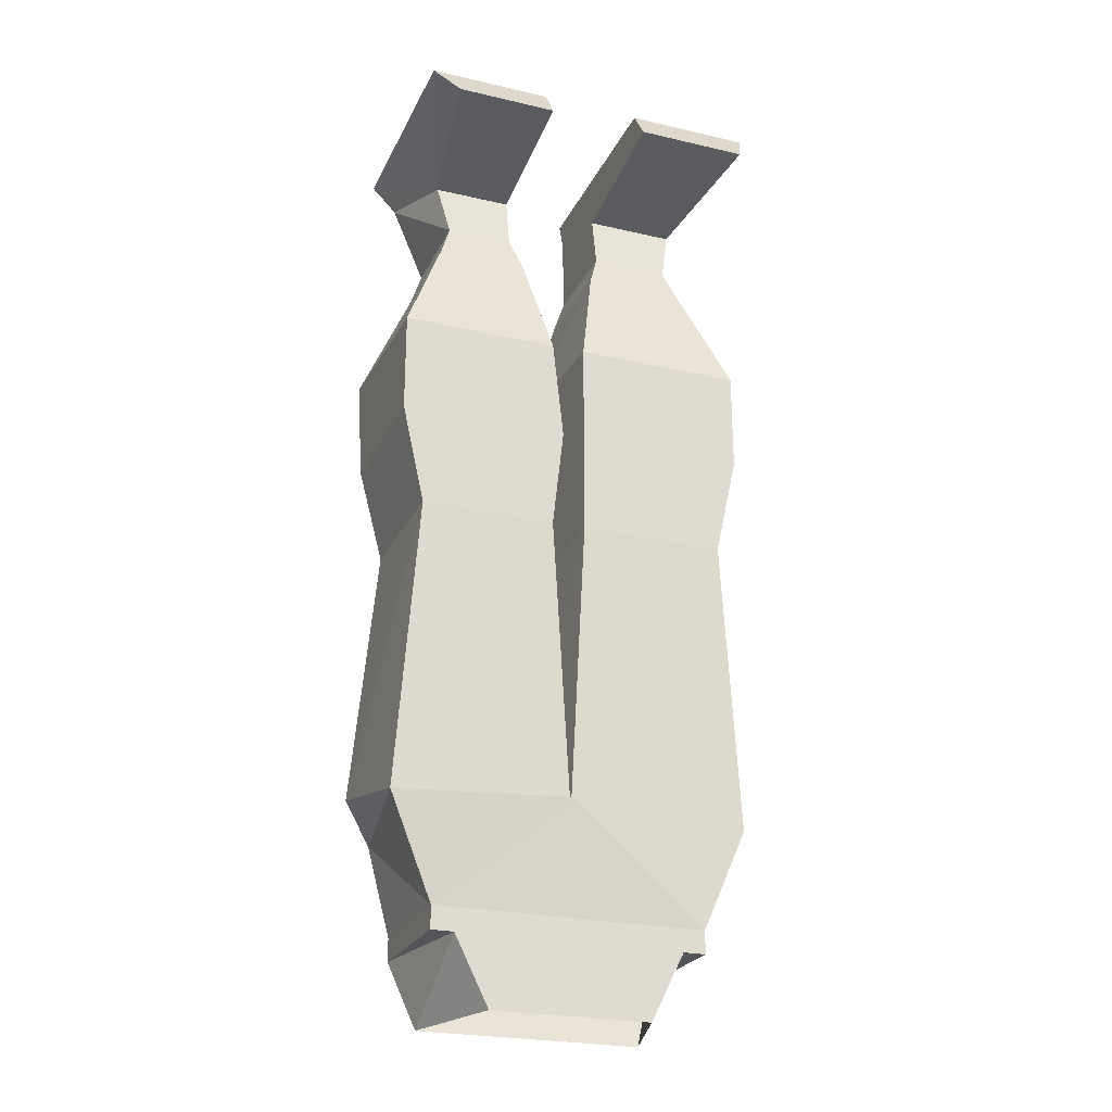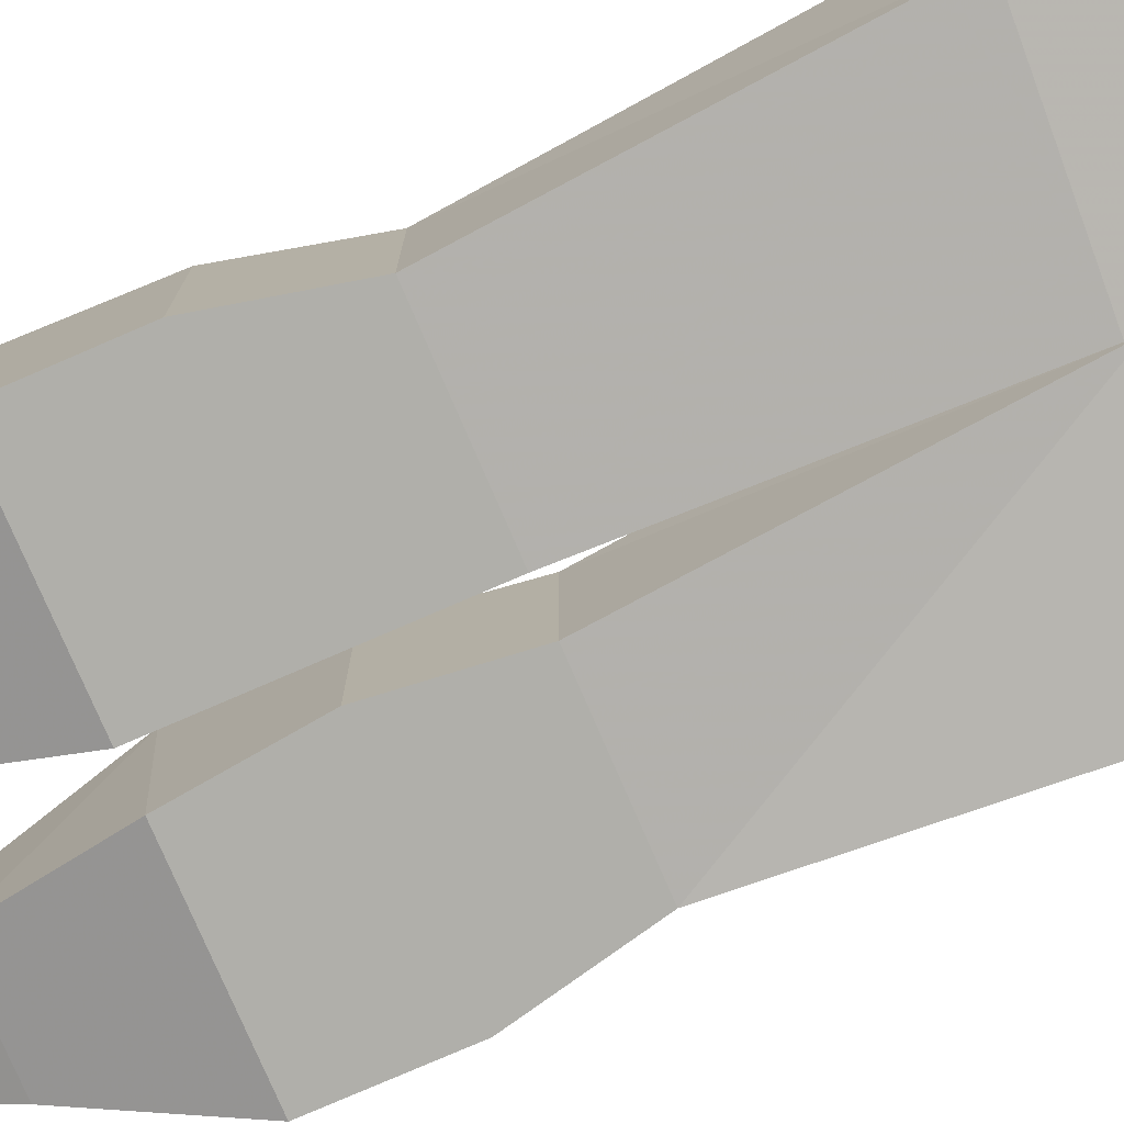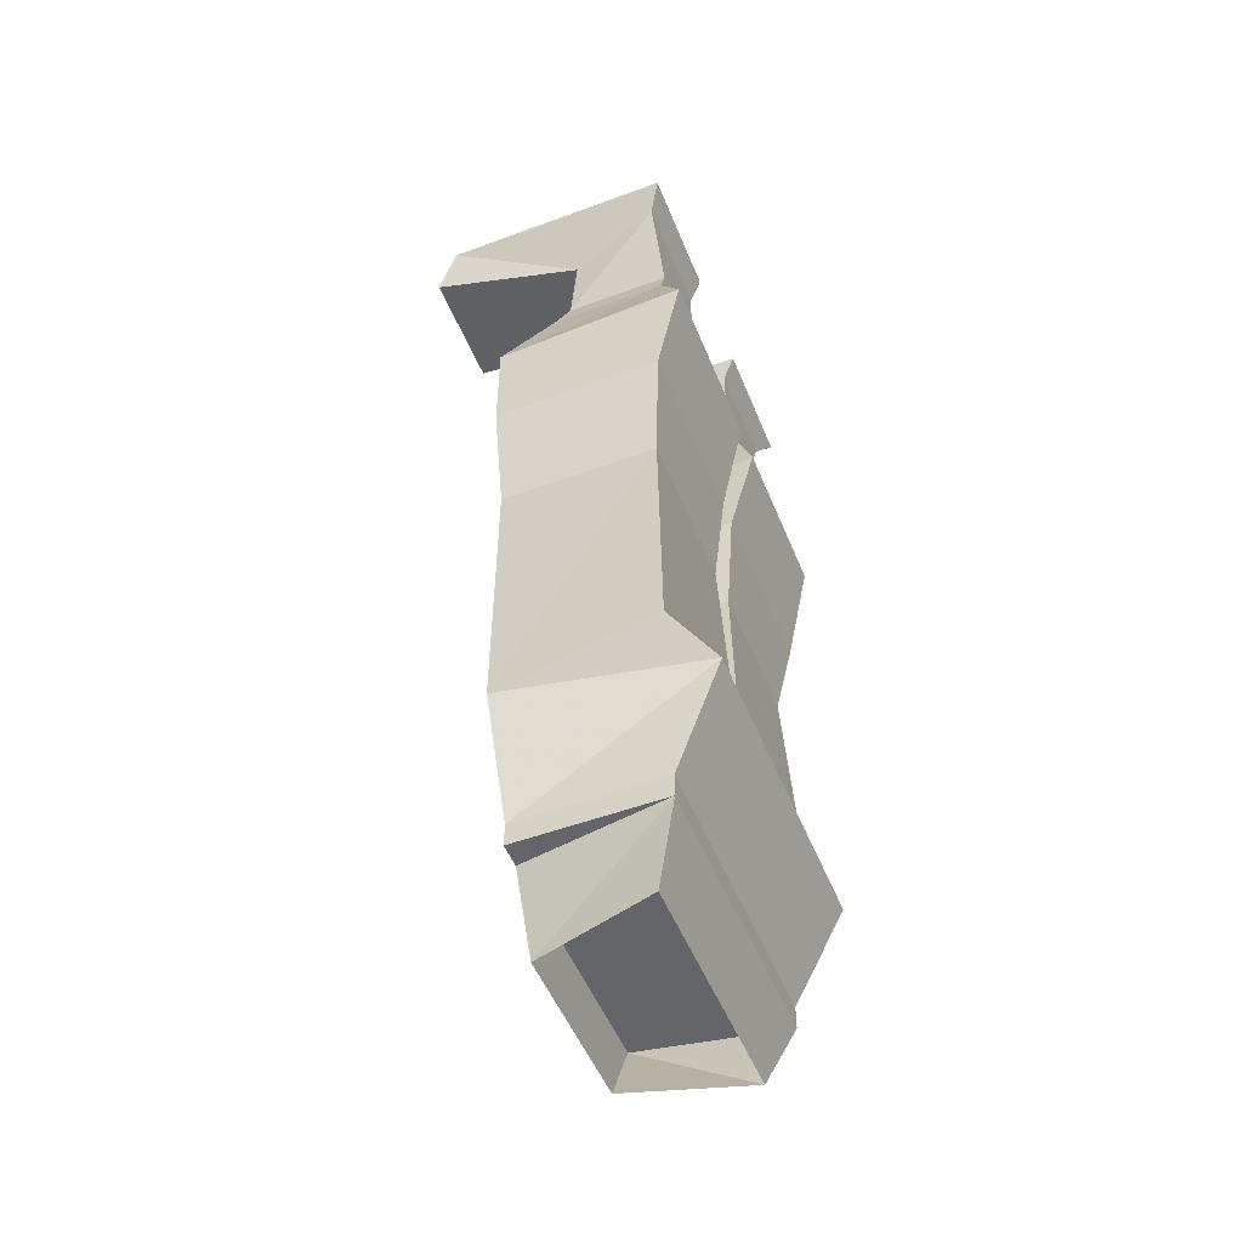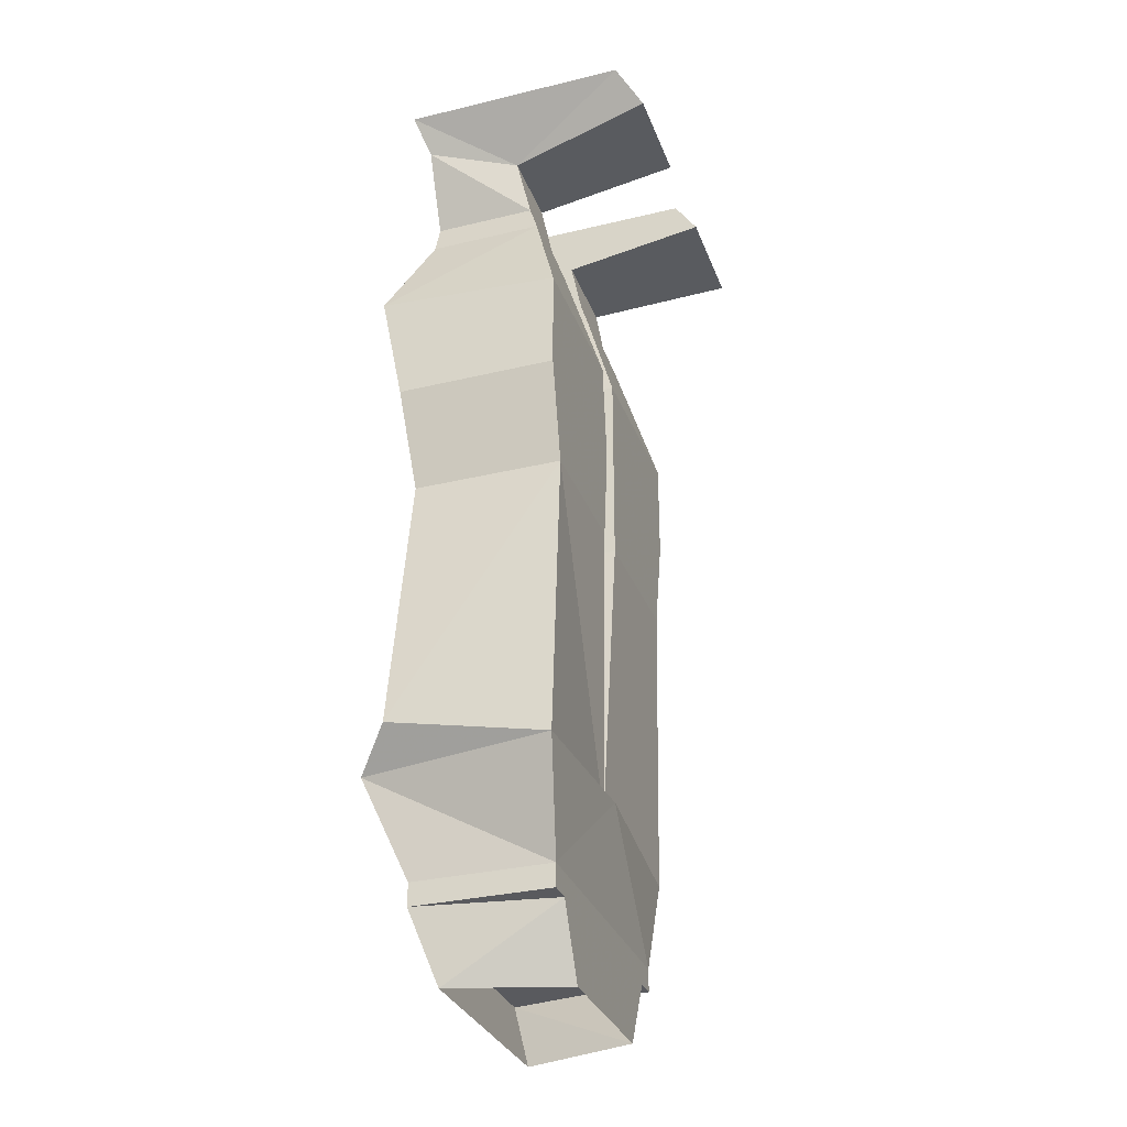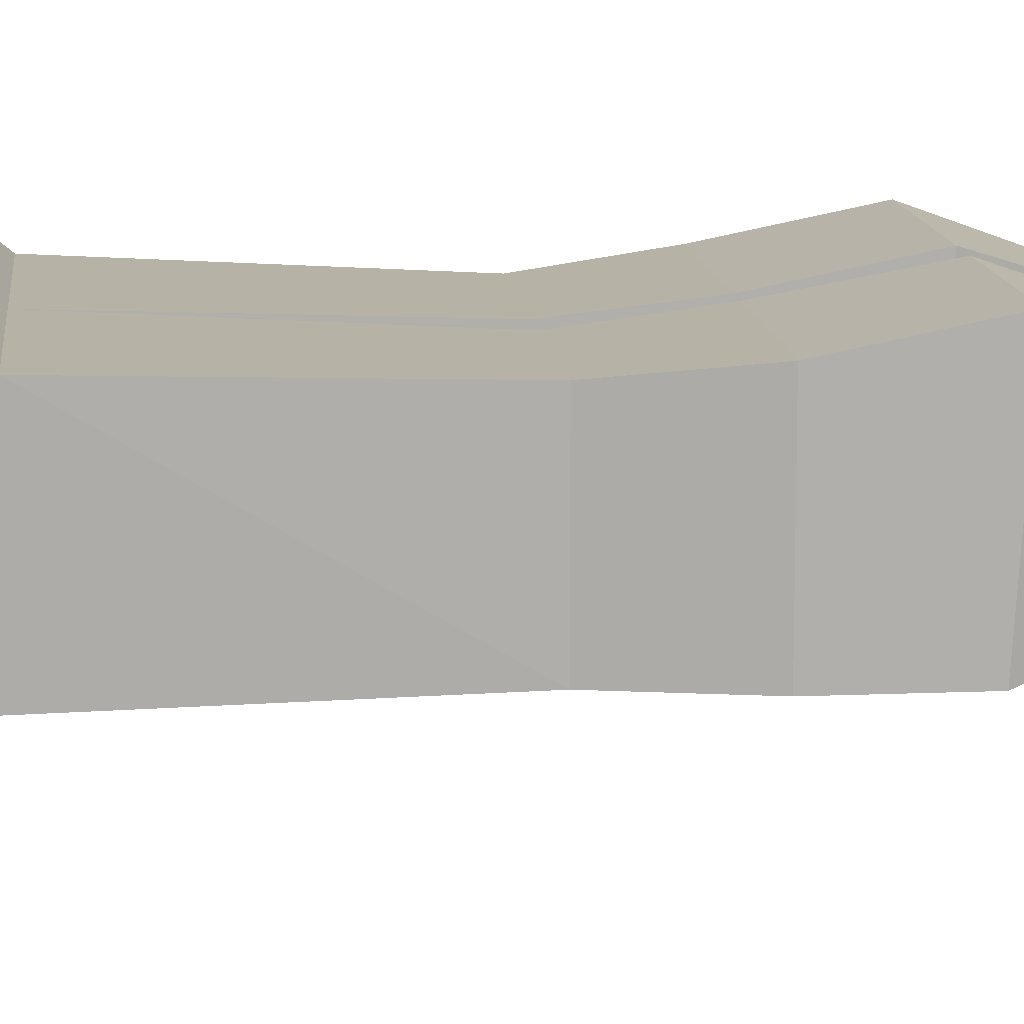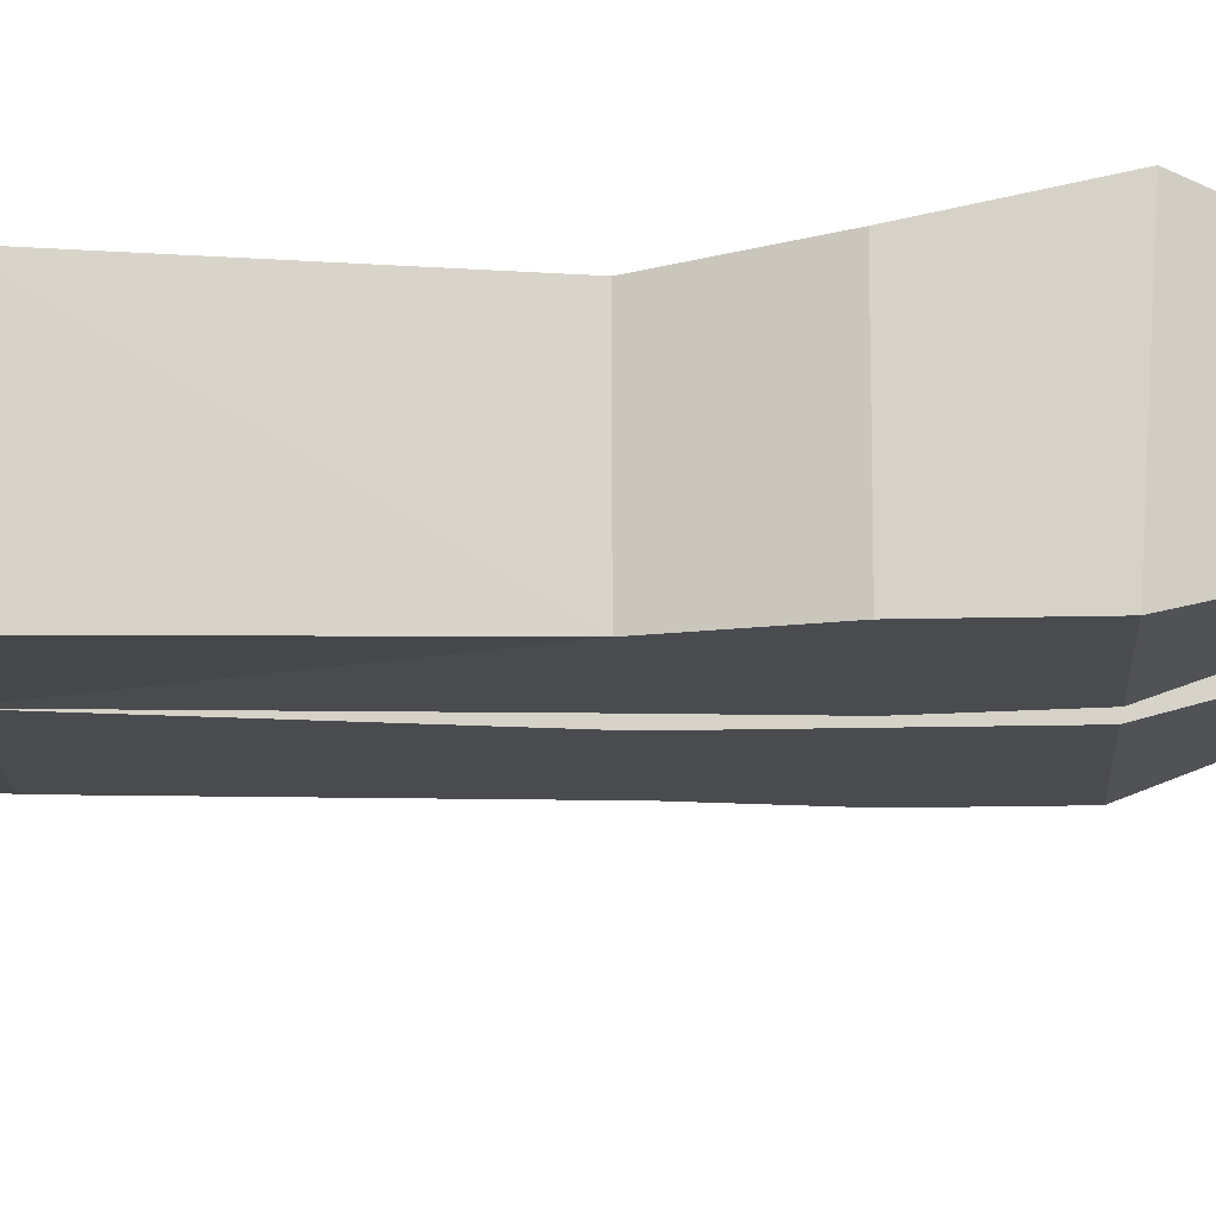
<metadata>
{"format":"obj","ext":"obj","renderer":"f3d","projection":"perspective","resolution":1024,"background":"white","views":[{"elev":-24.5,"azim":159.2,"up":"+Y"},{"elev":-78.0,"azim":-66.6,"up":"+Z"},{"elev":-51.6,"azim":-68.2,"up":"+Y"},{"elev":-31.6,"azim":108.8,"up":"+Y"},{"elev":12.3,"azim":84.3,"up":"+Z"},{"elev":-13.9,"azim":93.5,"up":"+Z"}]}
</metadata>
<code>
v 0.09375 -0.5938 -0.04688
v 0.09375 -0.5781 0.04688
v 0.09375 -0.5938 0.04688
v -0.09375 -0.5938 0.04688
v -0.09375 -0.5938 -0.04688
v -0.09375 -0.5781 -0.04688
v 0.09375 -0.5781 -0.04688
v 0.1016 -0.5078 0.07812
v -0.09375 -0.5781 0.04688
v -0.07812 -0.6406 0.03125
v 0.07812 -0.6406 0.03125
v 0.07812 -0.5938 -0.04688
v 0.05469 -0.6406 -0.04688
v -0.07812 -0.5938 -0.04688
v -0.05469 -0.6406 -0.04688
v 0.1094 -0.007812 0.04688
v 0.08594 -0.0625 0.04688
v 0.08594 -0.0625 -0.02344
v 0.09375 -0.02344 -0.01562
v 0.125 0.01562 0.05469
v 0.03906 -0.007812 0.04688
v 0.03906 -0.0625 0.04688
v 0.09375 -0.08594 0.04688
v 0.09375 -0.08594 -0.03125
v 0.03125 -0.08594 -0.03125
v 0.03906 -0.0625 -0.02344
v 0.03906 -0.02344 -0.01562
v 0.1094 -0.007812 -0.1172
v 0.125 0.01562 -0.1016
v 0.03906 0.01562 0.05469
v 0.03906 0.01562 -0.1016
v 0.03906 -0.007812 -0.1172
v 0.03125 -0.08594 0.04688
v 0.01562 -0.1562 0.07031
v 0.125 -0.1562 0.07031
v 0.125 -0.1641 -0.05469
v 0.01562 -0.1641 -0.05469
v -0.08594 -0.0625 -0.02344
v -0.08594 -0.0625 0.04688
v -0.1094 -0.007812 0.04688
v -0.09375 -0.02344 -0.01562
v -0.03125 -0.0625 -0.02344
v -0.02344 -0.08594 -0.03125
v -0.09375 -0.08594 -0.03125
v -0.09375 -0.08594 0.04688
v -0.03125 -0.0625 0.04688
v -0.03125 -0.007812 0.04688
v -0.1172 0.01562 0.05469
v -0.1172 0.01562 -0.1016
v -0.1094 -0.007812 -0.1172
v -0.03125 -0.02344 -0.01562
v -0.02344 -0.08594 0.04688
v -0.007812 -0.1562 0.07031
v -0.007812 -0.1641 -0.05469
v -0.125 -0.1641 -0.05469
v -0.125 -0.1562 0.07031
v -0.03125 0.01562 -0.1016
v -0.03125 0.01562 0.05469
v -0.03125 -0.007812 -0.1172
v -0.1016 -0.5078 0.07812
v -0.125 -0.5078 -0.04688
v 0 -0.5 -0.05469
v 0.125 -0.5078 -0.05469
v 0.125 -0.4844 0.05469
v 0 -0.4844 0.05469
v -0.125 -0.4844 0.05469
v -0.1094 -0.3047 0.04688
v -0.1094 -0.3047 -0.05469
v -0.007812 -0.3047 -0.05469
v 0 -0.5078 -0.04688
v 0.01562 -0.3047 0.04688
v 0.01562 -0.3047 -0.05469
v 0.1094 -0.3047 -0.05469
v 0.1094 -0.3047 0.04688
v 0.125 -0.2344 0.05469
v 0.007812 -0.2344 0.05469
v 0.125 -0.2344 -0.05469
v 0.007812 -0.2344 -0.05469
v -0.007812 -0.2344 0.05469
v -0.125 -0.2344 0.05469
v -0.007812 -0.3047 0.04688
v -0.007812 -0.2344 -0.05469
v -0.125 -0.2344 -0.05469
f 1 2 3
f 1 3 4
f 1 4 5
f 1 5 6
f 1 6 7
f 1 7 2
f 2 9 3
f 3 9 4
f 9 6 5
f 9 5 4
f 16 17 18
f 16 18 19
f 16 19 20
f 17 22 23
f 17 23 18
f 18 23 24
f 18 26 19
f 19 26 27
f 19 28 29
f 19 29 20
f 30 31 27
f 30 27 21
f 31 32 27
f 26 22 21
f 26 21 27
f 26 25 33
f 26 33 22
f 22 33 23
f 23 35 24
f 24 35 36
f 25 37 34
f 25 34 33
f 38 39 40
f 38 40 41
f 38 41 42
f 38 44 45
f 38 45 39
f 39 45 46
f 40 48 41
f 41 48 49
f 41 49 50
f 41 51 42
f 42 51 47
f 42 47 46
f 42 46 52
f 42 52 43
f 43 52 53
f 43 53 54
f 44 55 45
f 45 55 56
f 45 52 46
f 51 57 58
f 51 58 47
f 51 59 57
f 2 7 8
f 2 8 9
f 6 9 60
f 6 60 61
f 6 61 62
f 6 62 7
f 7 62 63
f 7 63 8
f 8 63 64
f 8 64 65
f 8 65 60
f 8 60 9
f 65 66 60
f 60 66 61
f 61 66 67
f 61 67 68
f 61 68 69
f 61 69 70
f 70 69 65
f 70 65 71
f 70 71 72
f 70 72 73
f 70 73 63
f 63 73 64
f 64 73 74
f 64 74 71
f 64 71 65
f 75 35 34
f 75 34 76
f 75 76 74
f 75 74 77
f 75 77 36
f 75 36 35
f 36 77 78
f 36 78 37
f 37 78 34
f 34 78 76
f 76 78 72
f 76 72 71
f 76 71 74
f 77 73 72
f 77 72 78
f 77 74 73
f 79 53 56
f 79 56 80
f 79 80 81
f 79 81 82
f 79 82 54
f 79 54 53
f 54 82 83
f 54 83 55
f 55 83 56
f 56 83 80
f 80 83 68
f 80 68 67
f 80 67 81
f 81 67 65
f 81 65 69
f 81 69 82
f 82 69 68
f 82 68 83
f 65 67 66
f 3 4 10
f 3 10 11
f 3 11 12
f 12 11 13
f 12 13 14
f 14 13 15
f 14 15 4
f 4 15 10
f 16 20 21
f 16 21 22
f 16 22 17
f 18 24 25
f 18 25 26
f 19 27 28
f 30 21 20
f 27 32 28
f 28 32 29
f 29 32 31
f 23 33 34
f 23 34 35
f 24 36 25
f 25 36 37
f 38 42 43
f 38 43 44
f 39 46 40
f 40 46 47
f 40 47 48
f 41 50 51
f 43 54 44
f 44 54 55
f 45 56 52
f 47 58 48
f 57 59 49
f 49 59 50
f 50 59 51
f 52 56 53

</code>
